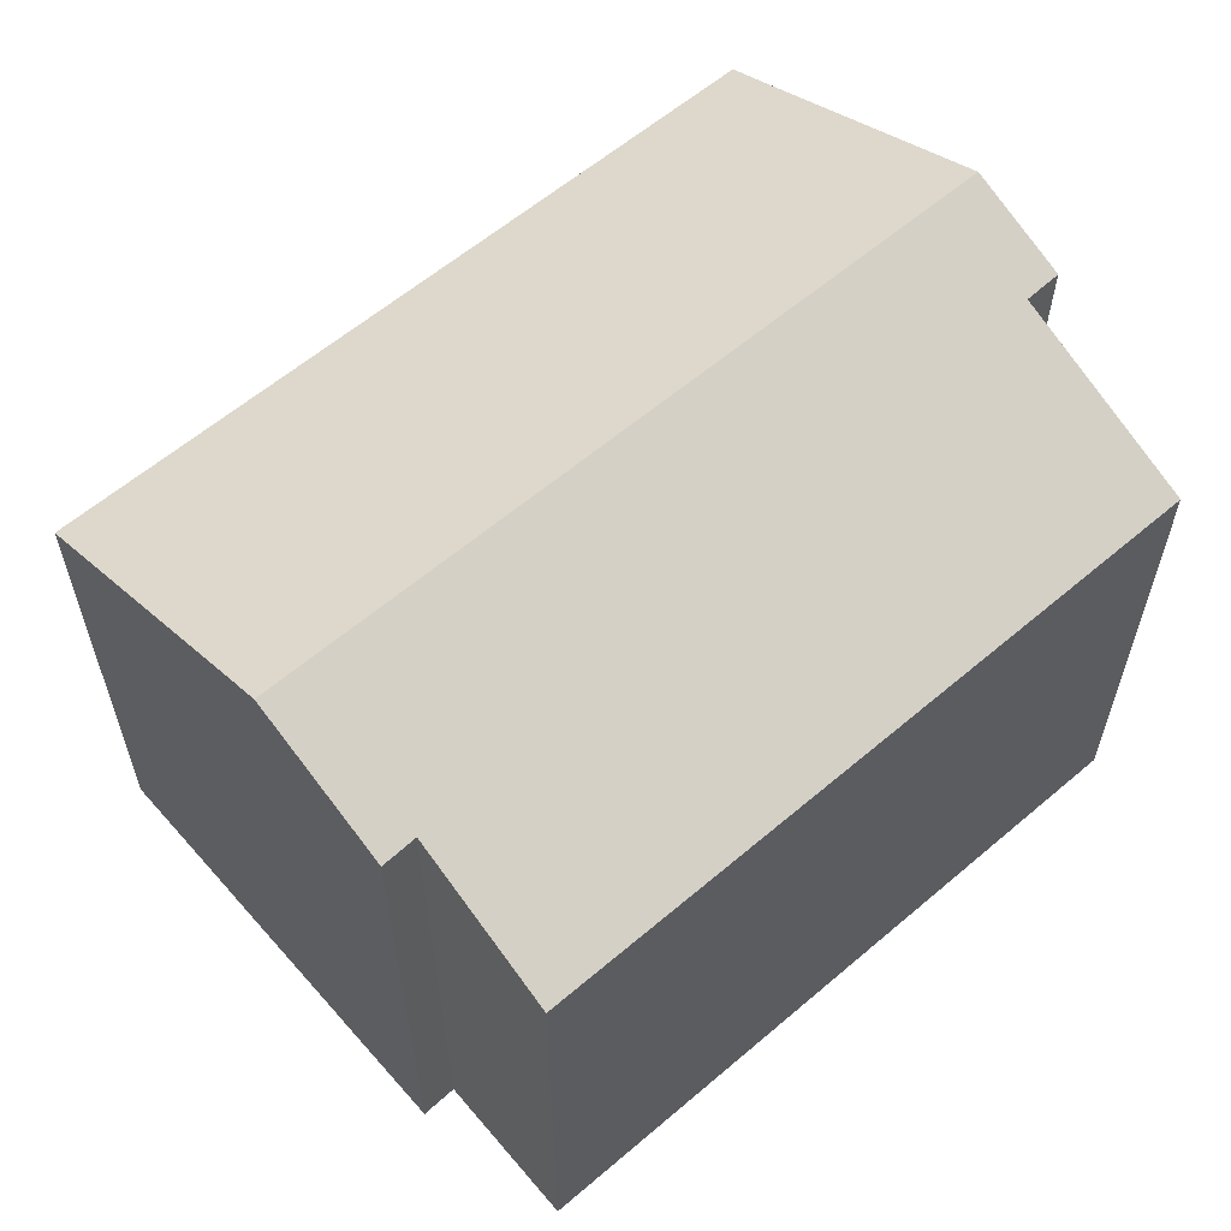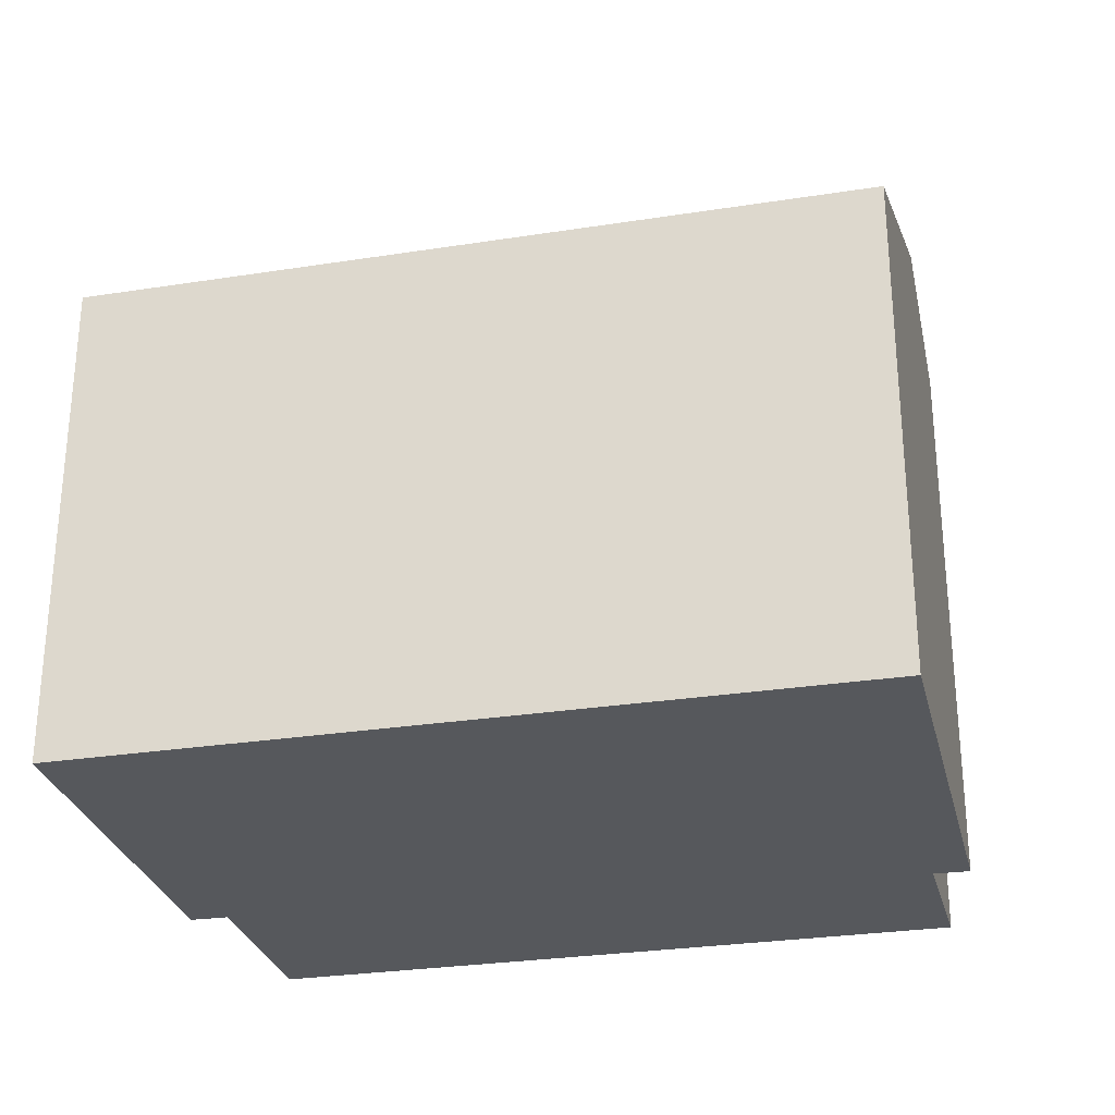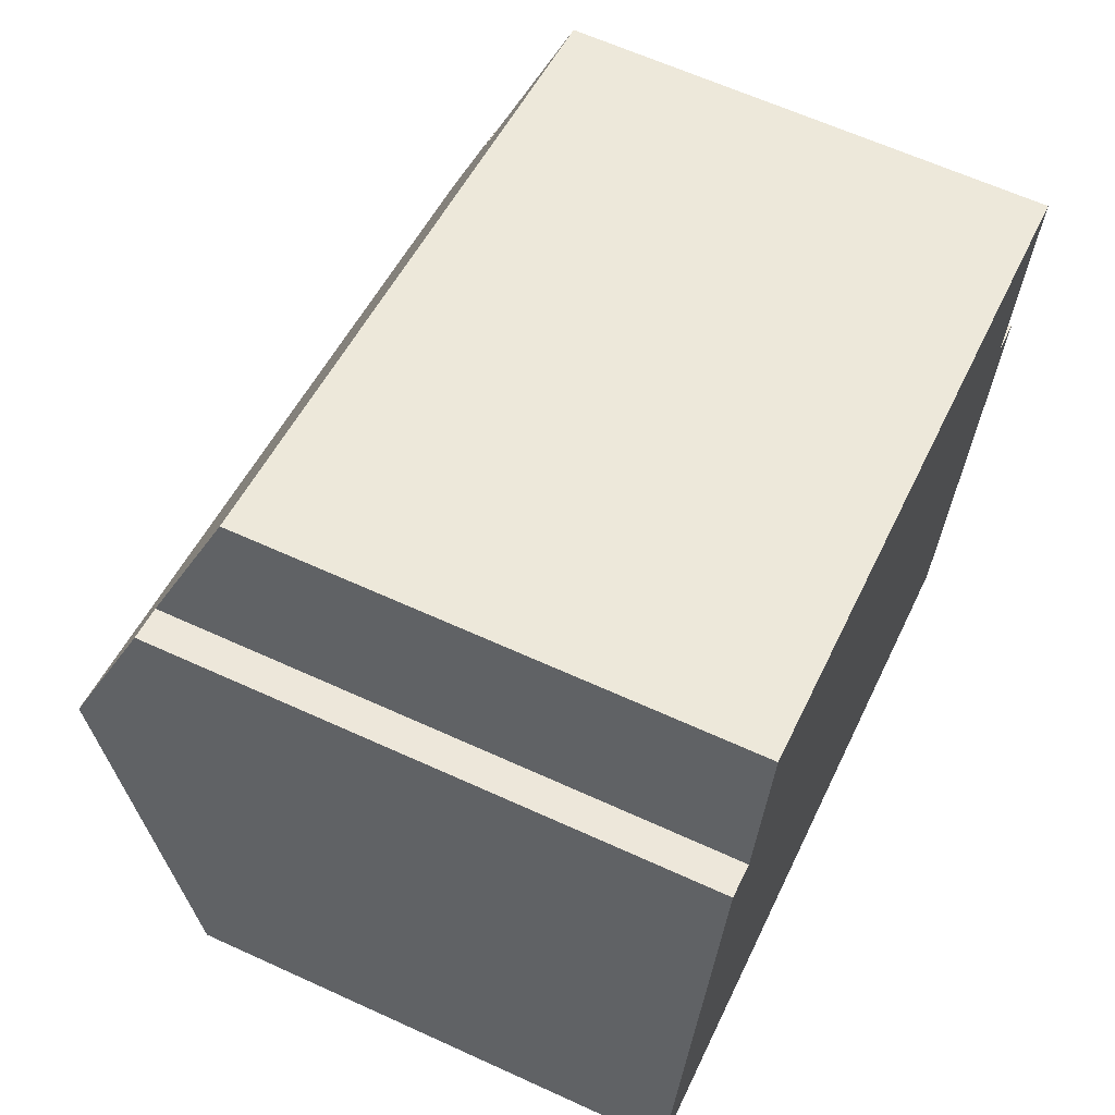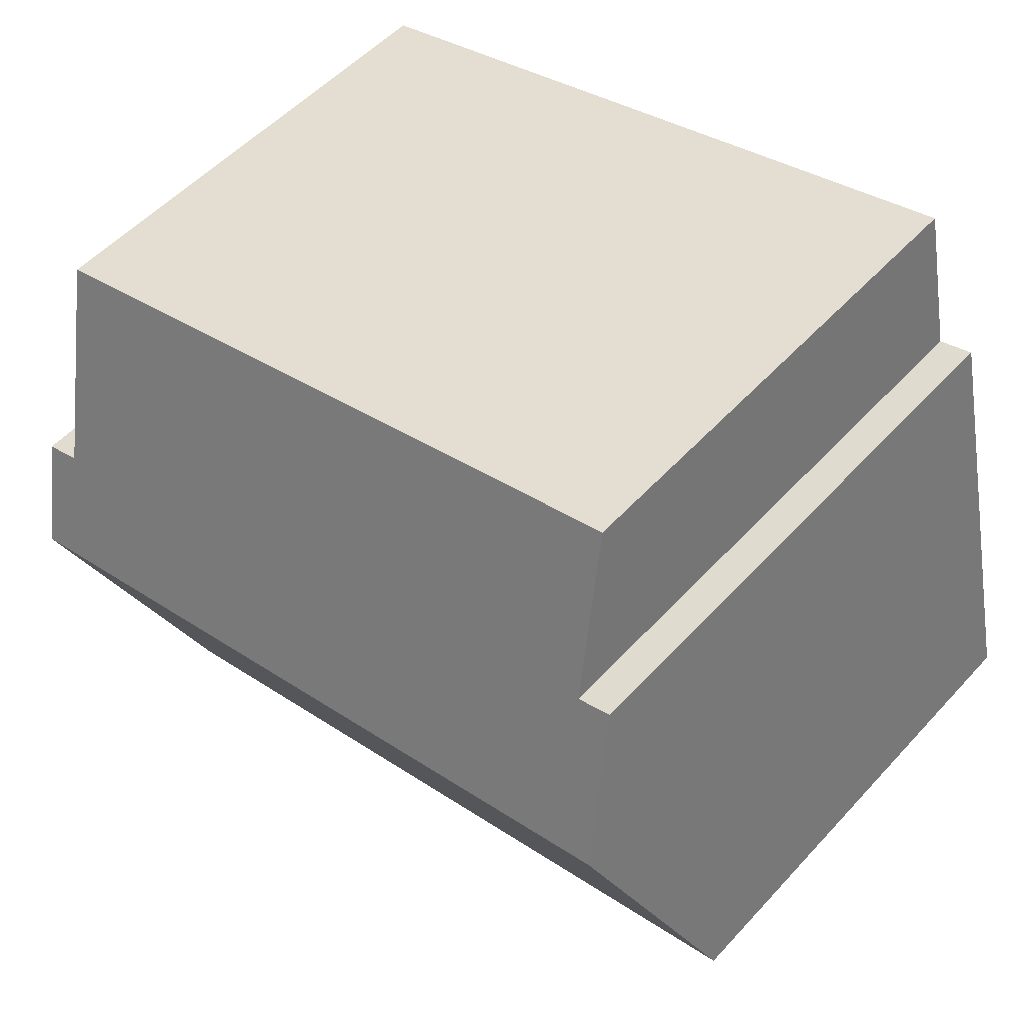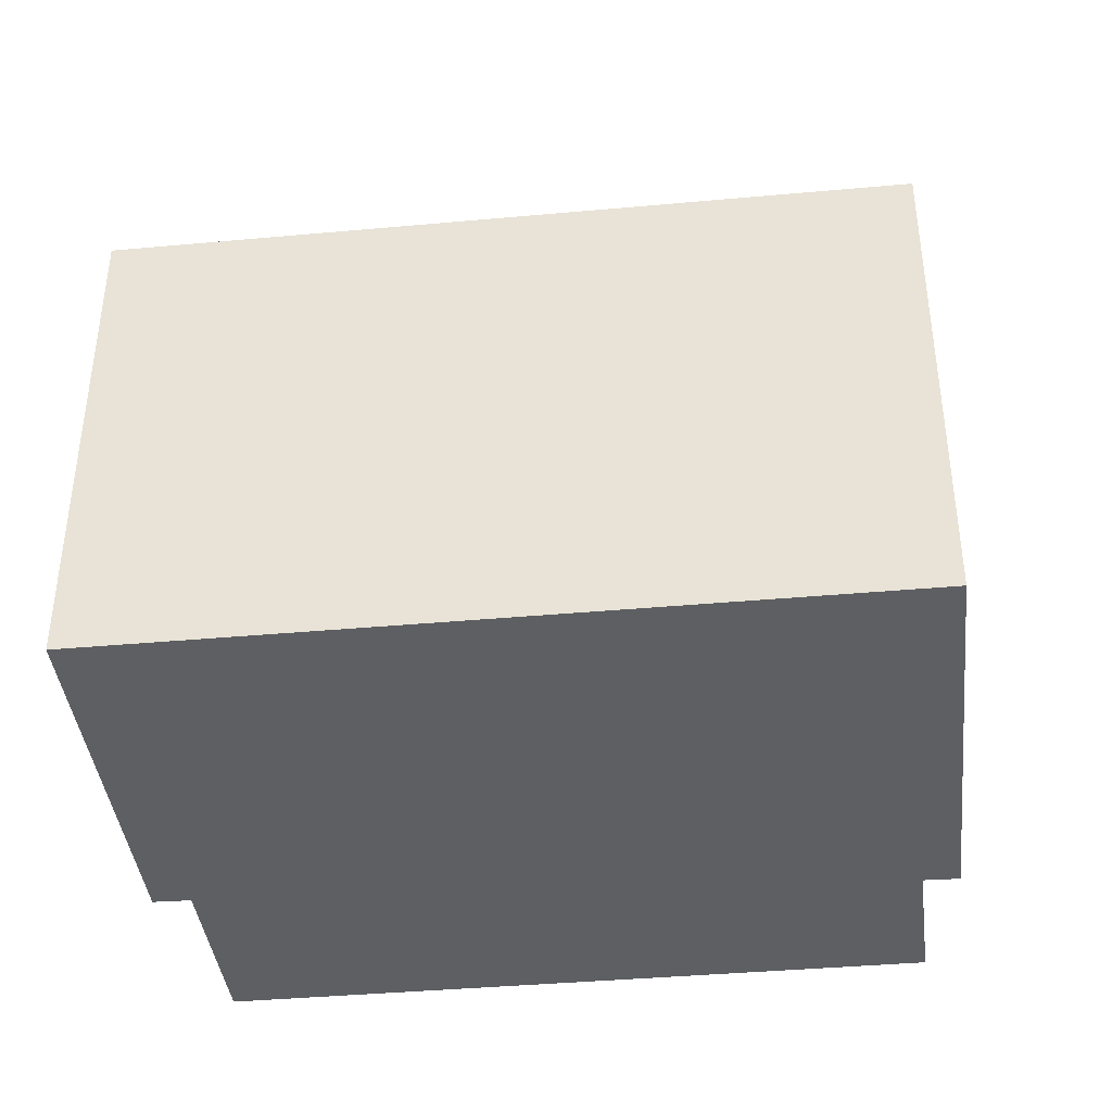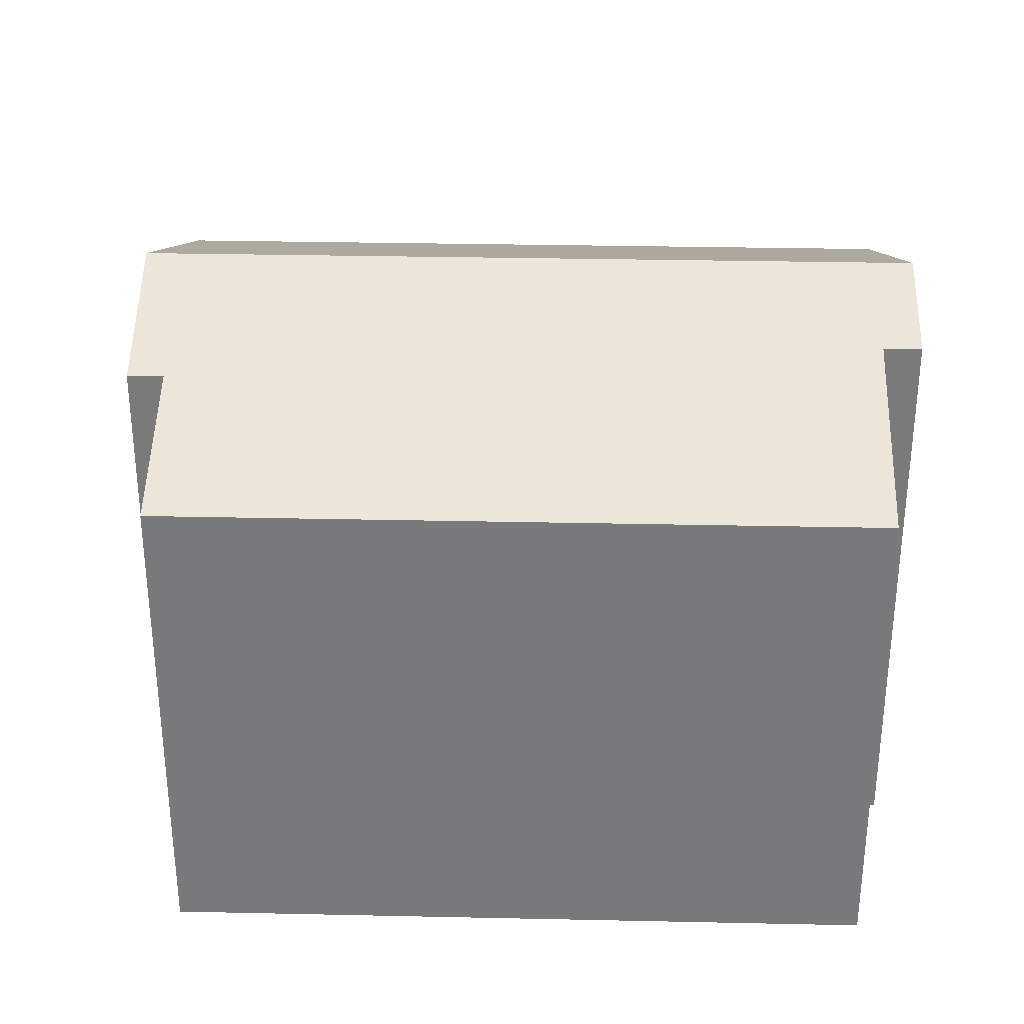
<metadata>
{"format":"obj","ext":"obj","renderer":"f3d","projection":"perspective","resolution":1024,"background":"white","views":[{"elev":60.2,"azim":-27.9,"up":"+Y"},{"elev":-28.3,"azim":-153.5,"up":"+Y"},{"elev":63.5,"azim":-65.2,"up":"+Z"},{"elev":52.9,"azim":-138.9,"up":"+Z"},{"elev":-39.7,"azim":-160.4,"up":"+Y"},{"elev":31.9,"azim":14.9,"up":"+Y"}]}
</metadata>
<code>
v  17.66 13.19 2.475
v  0.233 10.9 0.997
v  1.463 13.19 6.268
v  0 10.47 6.41e-16
v  16.48 11.12 -2.289
v  16.32 10.83 -2.938
v  16.12 10.47 -3.775
v  18.37 10.47 8.92
v  2.928 11.86 9.147
v  3.624 10.47 12.37
v  17.4 12.25 4.813
v  18.24 10.71 8.355
v  18.19 12.26 4.602
v  2.182 11.85 9.347
v  18.19 -2.818e-16 4.602
v  16.12 2.312e-16 -3.775
v  17.66 -1.515e-16 2.475
v  16.48 1.402e-16 -2.289
v  16.32 1.799e-16 -2.938
v  17.4 -2.947e-16 4.813
v  18.37 -5.462e-16 8.92
v  18.24 -5.116e-16 8.355
v  0 0 0
v  2.182 -5.723e-16 9.347
v  0.233 -6.105e-17 0.997
v  1.463 -3.838e-16 6.268
v  2.928 -5.601e-16 9.147
v  3.624 -7.576e-16 12.37
g defaultobject
f 1 2 3
f 2 1 4
f 4 1 5
f 4 5 6
f 4 6 7
f 8 9 10
f 9 8 3
f 3 8 11
f 3 11 1
f 11 8 12
f 1 11 13
f 3 14 9
f 15 1 13
f 1 15 5
f 5 15 6
f 6 15 7
f 7 15 16
f 16 15 17
f 16 17 18
f 16 18 19
f 12 20 11
f 20 12 8
f 20 8 21
f 20 21 22
f 16 4 7
f 4 16 23
f 23 2 4
f 2 23 3
f 3 23 14
f 14 23 24
f 24 23 25
f 24 25 26
f 27 10 9
f 10 27 28
f 14 27 9
f 27 14 24
f 28 8 10
f 8 28 21
f 11 15 13
f 15 11 20
f 26 27 24
f 27 21 28
f 21 27 26
f 21 26 25
f 21 25 23
f 21 23 20
f 20 23 16
f 21 20 22
f 20 16 19
f 20 19 18
f 20 18 15
f 15 18 17

</code>
